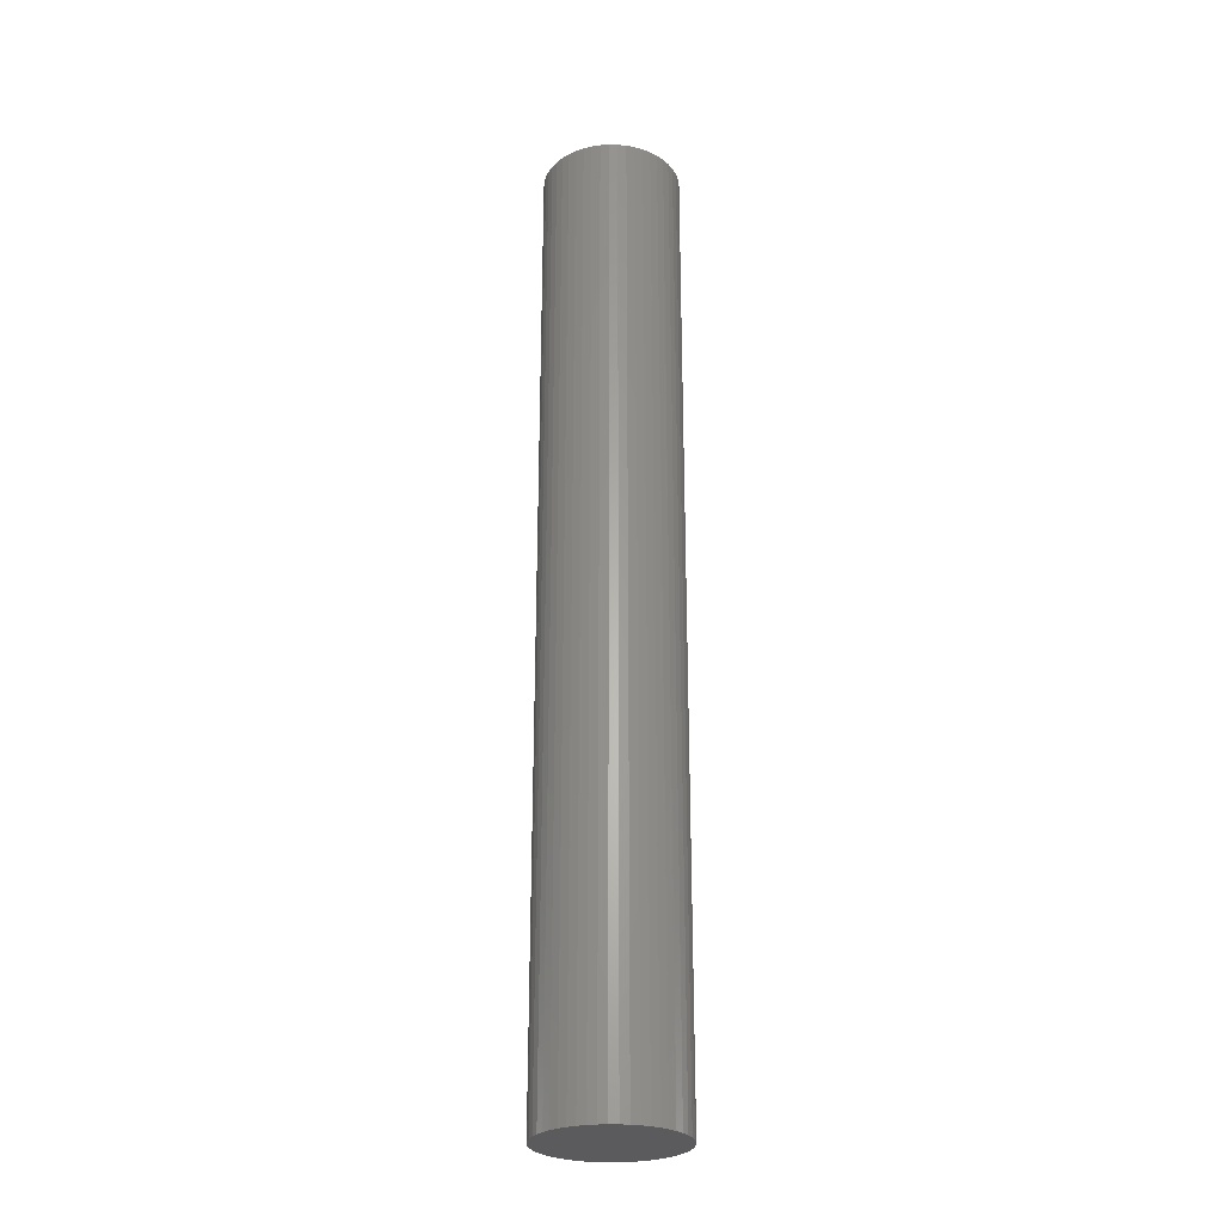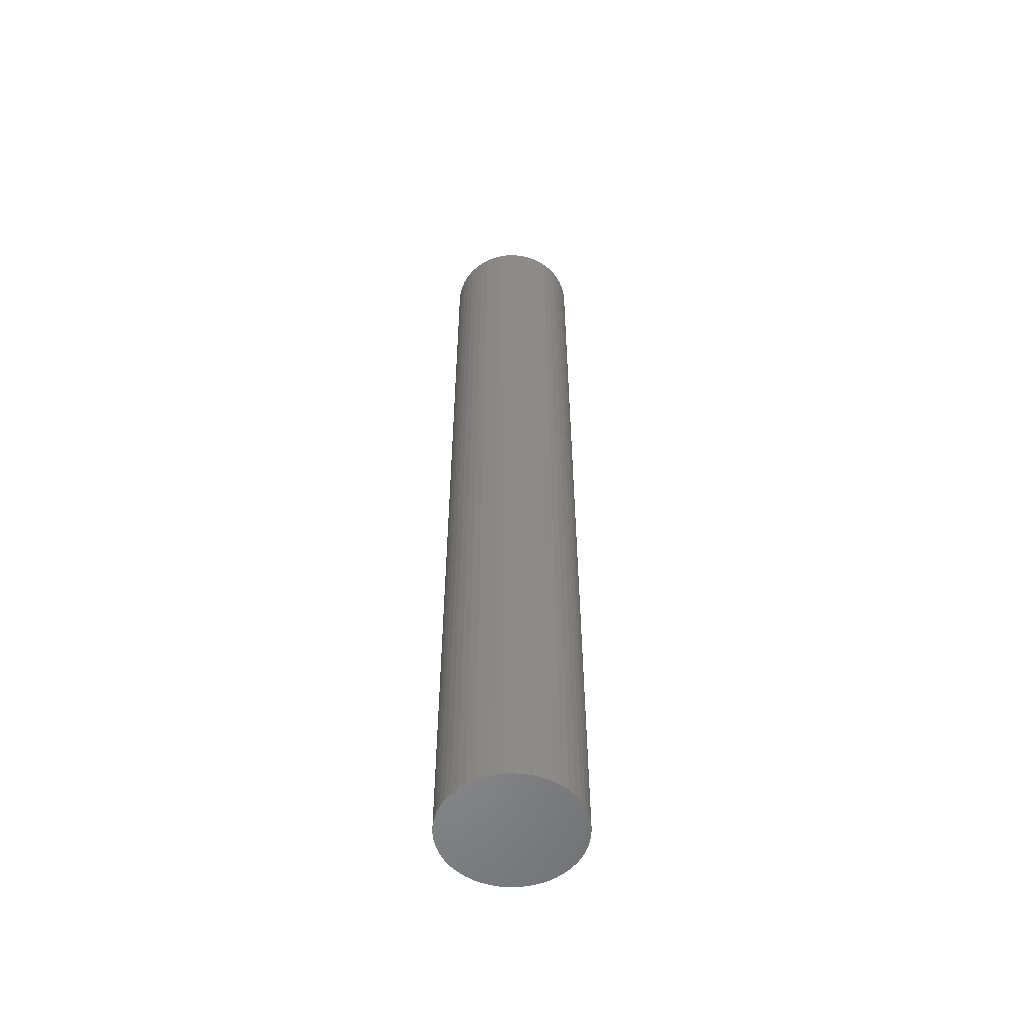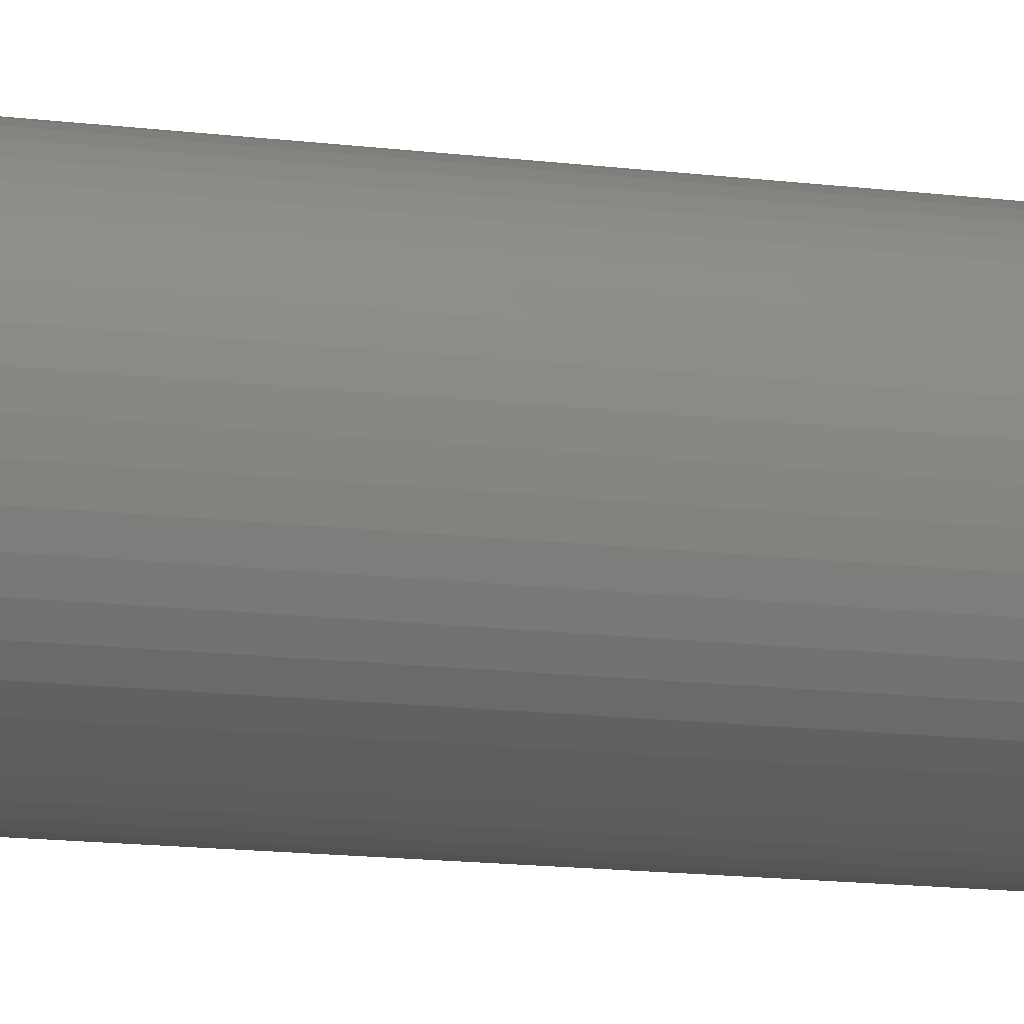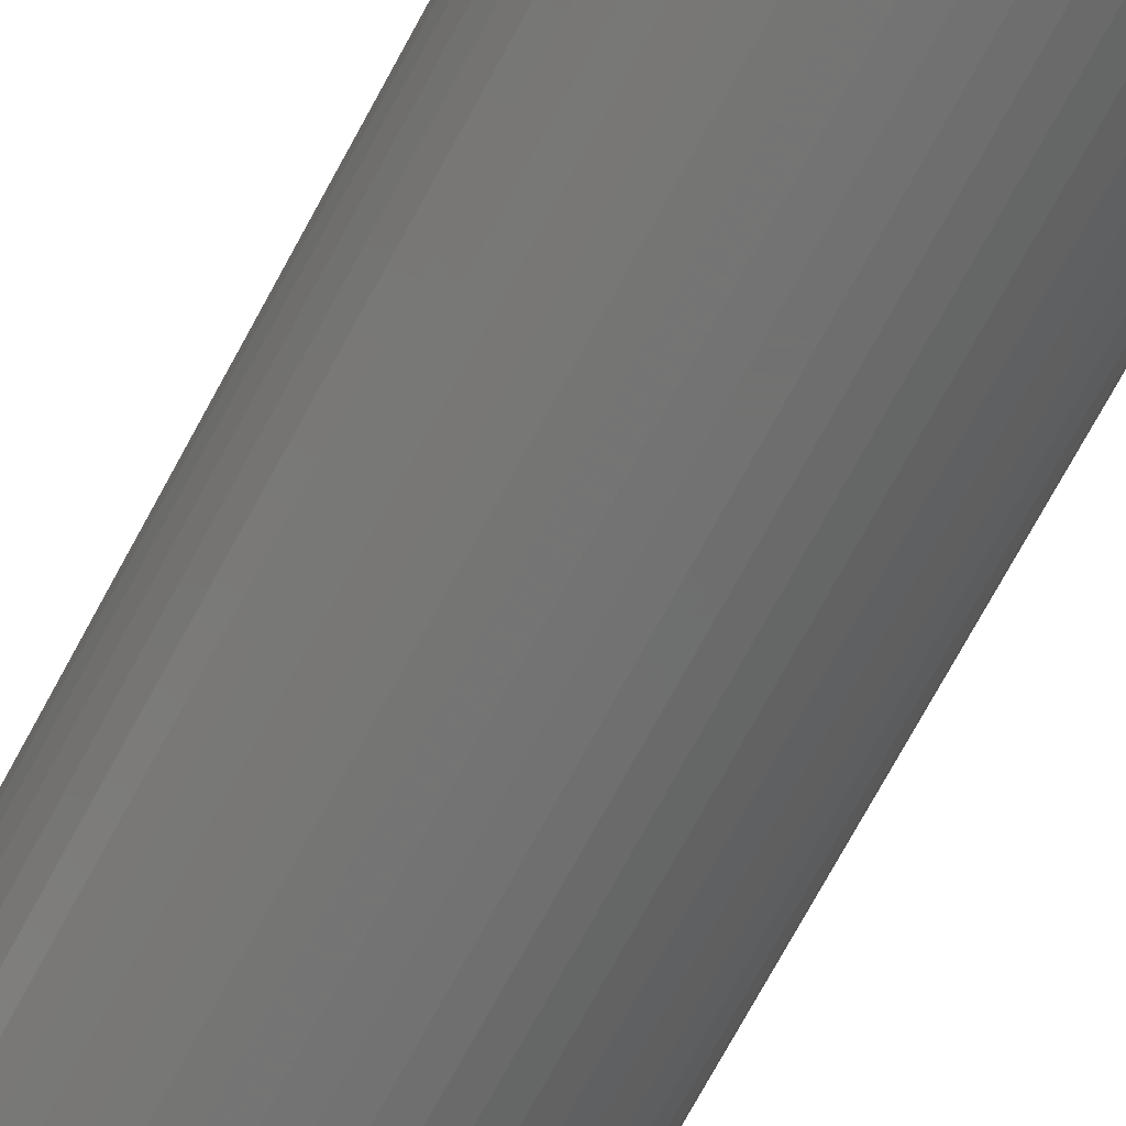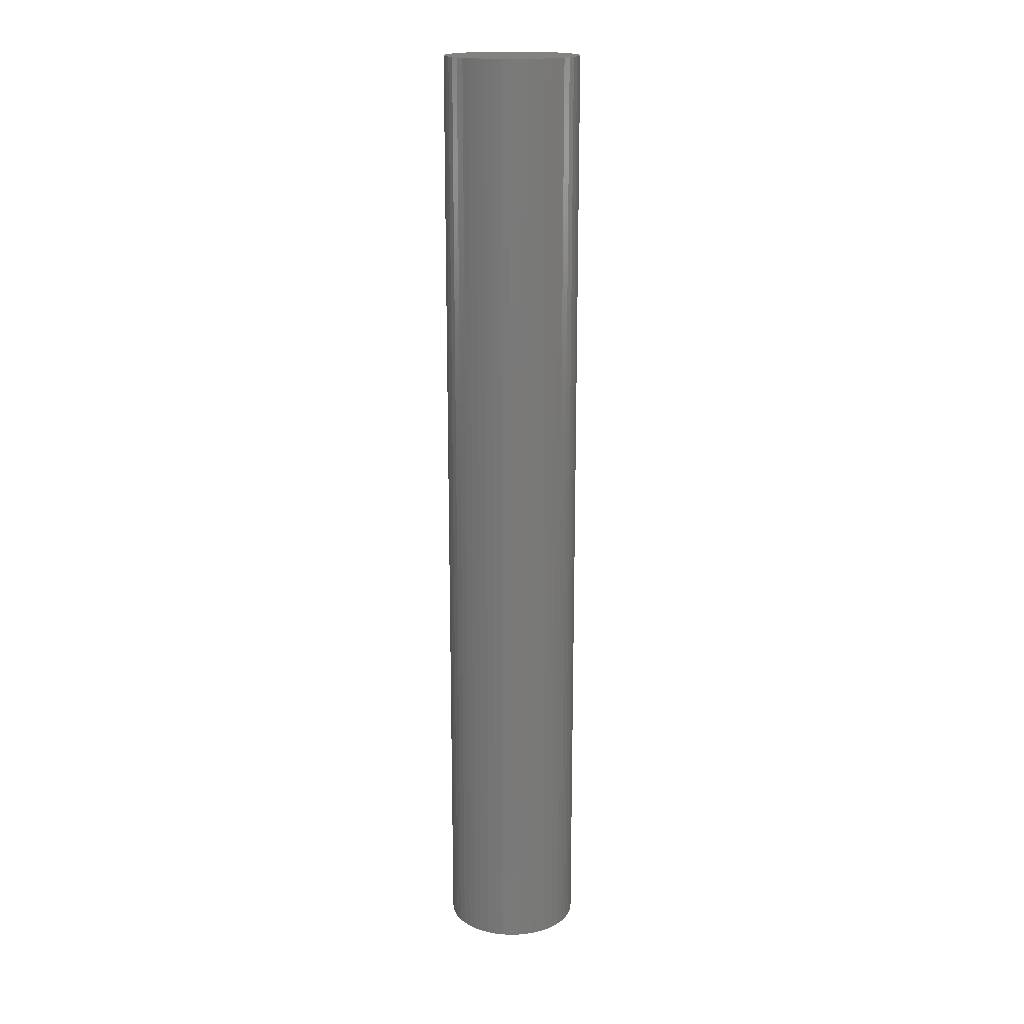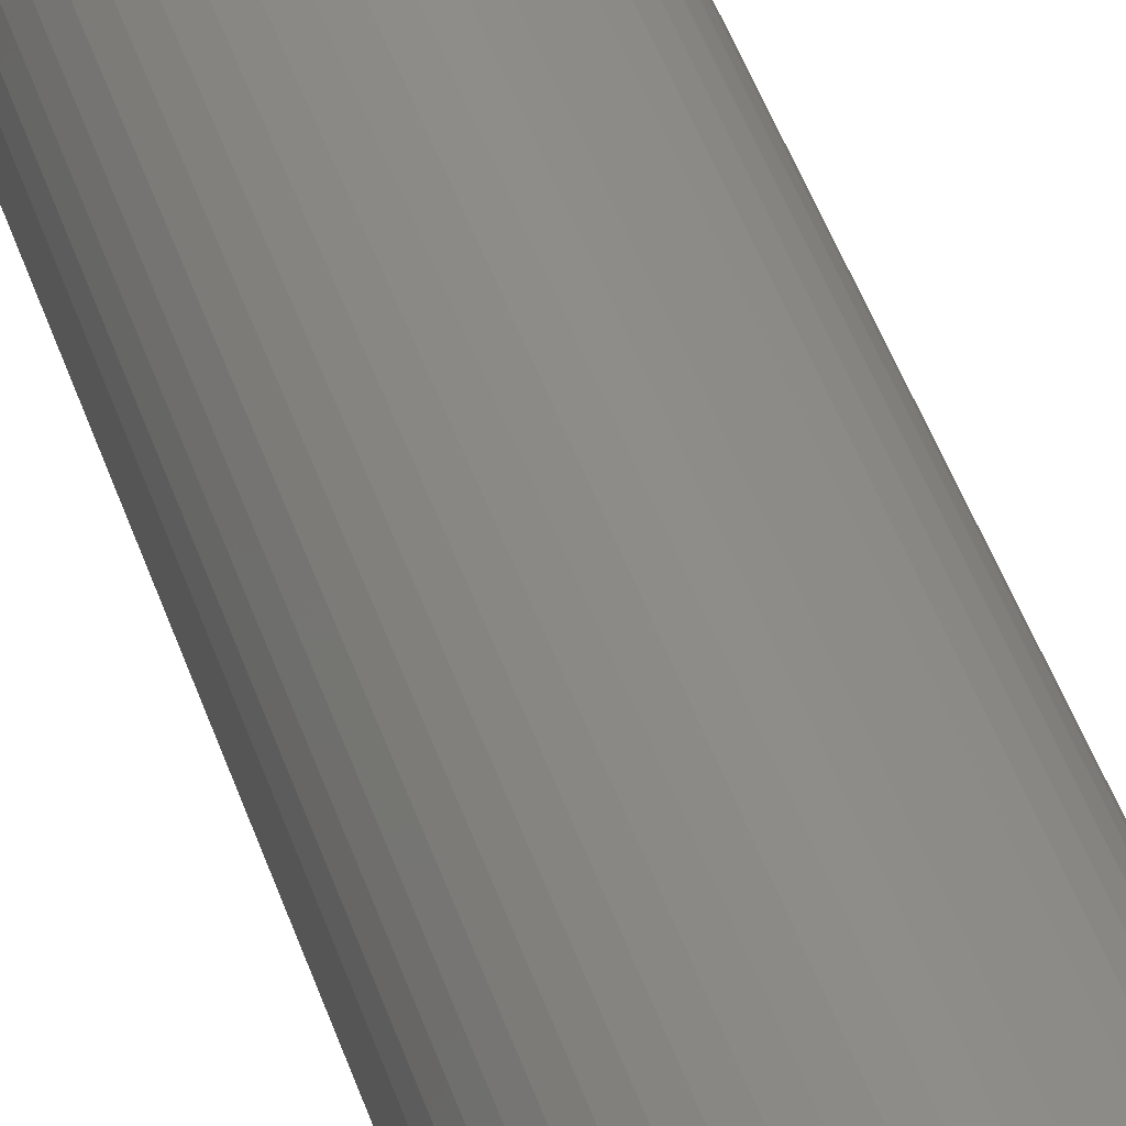
<metadata>
{"format":"stl","ext":"stl","renderer":"f3d","projection":"perspective","resolution":1024,"background":"white","views":[{"elev":-26.9,"azim":-59.1,"up":"+Z"},{"elev":-55.1,"azim":131.8,"up":"+Z"},{"elev":-9.4,"azim":67.4,"up":"+Y"},{"elev":-63.6,"azim":-26.9,"up":"+Y"},{"elev":17.7,"azim":34.2,"up":"+Z"},{"elev":38.6,"azim":-15.8,"up":"+Y"}]}
</metadata>
<code>
# stl→obj: 100 verts, 196 faces
v 2.85 0 20
v 2.828 0.3572 -20
v 2.828 0.3572 20
v 2.85 0 -20
v 2.76 0.7088 -20
v 2.76 0.7088 20
v 0.179 2.844 -20
v -0.179 2.844 20
v 0.179 2.844 20
v -0.179 2.844 -20
v 2.828 -0.3572 -20
v 2.76 -0.7088 -20
v 2.65 -1.049 -20
v 2.65 1.049 -20
v 2.497 -1.373 -20
v 2.497 1.373 -20
v 2.306 -1.675 -20
v 2.306 1.675 -20
v 2.078 -1.951 -20
v 2.078 1.951 -20
v 1.817 -2.196 -20
v 1.817 2.196 -20
v 1.527 -2.406 -20
v 1.527 2.406 -20
v 1.213 -2.579 -20
v 1.213 2.579 -20
v 0.8807 -2.711 -20
v 0.8807 2.711 -20
v 0.534 -2.8 -20
v 0.534 2.8 -20
v 0.179 -2.844 -20
v -0.179 -2.844 -20
v -0.534 -2.8 -20
v -0.534 2.8 -20
v -0.8807 -2.711 -20
v -0.8807 2.711 -20
v -1.213 -2.579 -20
v -1.213 2.579 -20
v -1.527 -2.406 -20
v -1.527 2.406 -20
v -1.817 -2.196 -20
v -1.817 2.196 -20
v -2.078 -1.951 -20
v -2.078 1.951 -20
v -2.306 -1.675 -20
v -2.306 1.675 -20
v -2.497 -1.373 -20
v -2.497 1.373 -20
v -2.65 -1.049 -20
v -2.65 1.049 -20
v -2.76 -0.7088 -20
v -2.76 0.7088 -20
v -2.828 -0.3572 -20
v -2.828 0.3572 -20
v -2.85 0 -20
v 2.078 -1.951 20
v 1.817 -2.196 20
v -2.078 1.951 20
v -1.817 2.196 20
v -1.213 2.579 20
v -0.8807 2.711 20
v 2.65 1.049 20
v 2.497 1.373 20
v 0.8807 2.711 20
v 1.213 2.579 20
v 0.534 2.8 20
v 1.527 2.406 20
v 1.817 2.196 20
v -2.497 1.373 20
v -2.65 1.049 20
v -2.76 0.7088 20
v 2.828 -0.3572 20
v 2.76 -0.7088 20
v 2.65 -1.049 20
v 2.497 -1.373 20
v 2.306 1.675 20
v 2.306 -1.675 20
v 2.078 1.951 20
v 1.527 -2.406 20
v 1.213 -2.579 20
v 0.8807 -2.711 20
v 0.534 -2.8 20
v 0.179 -2.844 20
v -0.179 -2.844 20
v -0.534 2.8 20
v -0.534 -2.8 20
v -0.8807 -2.711 20
v -1.213 -2.579 20
v -1.527 2.406 20
v -1.527 -2.406 20
v -1.817 -2.196 20
v -2.078 -1.951 20
v -2.306 1.675 20
v -2.306 -1.675 20
v -2.497 -1.373 20
v -2.65 -1.049 20
v -2.76 -0.7088 20
v -2.828 0.3572 20
v -2.828 -0.3572 20
v -2.85 0 20
f 1 2 3
f 2 1 4
f 3 5 6
f 5 3 2
f 7 8 9
f 8 7 10
f 11 2 4
f 12 2 11
f 12 5 2
f 13 5 12
f 13 14 5
f 15 14 13
f 15 16 14
f 17 16 15
f 17 18 16
f 19 18 17
f 19 20 18
f 21 20 19
f 21 22 20
f 23 22 21
f 23 24 22
f 25 24 23
f 25 26 24
f 27 26 25
f 27 28 26
f 29 28 27
f 29 30 28
f 31 30 29
f 31 7 30
f 32 7 31
f 32 10 7
f 33 10 32
f 33 34 10
f 35 34 33
f 35 36 34
f 37 36 35
f 37 38 36
f 39 38 37
f 39 40 38
f 41 40 39
f 41 42 40
f 43 42 41
f 43 44 42
f 45 44 43
f 45 46 44
f 47 46 45
f 47 48 46
f 49 48 47
f 49 50 48
f 51 50 49
f 51 52 50
f 53 52 51
f 53 54 52
f 54 53 55
f 21 56 57
f 56 21 19
f 42 58 59
f 58 42 44
f 36 60 61
f 60 36 38
f 62 16 63
f 16 62 14
f 26 64 65
f 64 26 28
f 28 66 64
f 66 28 30
f 22 67 68
f 67 22 24
f 50 69 48
f 69 50 70
f 52 70 50
f 70 52 71
f 3 72 1
f 6 72 3
f 6 73 72
f 62 73 6
f 62 74 73
f 63 74 62
f 63 75 74
f 76 75 63
f 76 77 75
f 78 77 76
f 78 56 77
f 68 56 78
f 68 57 56
f 67 57 68
f 67 79 57
f 65 79 67
f 65 80 79
f 64 80 65
f 64 81 80
f 66 81 64
f 66 82 81
f 9 82 66
f 9 83 82
f 8 83 9
f 8 84 83
f 85 84 8
f 85 86 84
f 61 86 85
f 61 87 86
f 60 87 61
f 60 88 87
f 89 88 60
f 89 90 88
f 59 90 89
f 59 91 90
f 58 91 59
f 58 92 91
f 93 92 58
f 93 94 92
f 69 94 93
f 69 95 94
f 70 95 69
f 70 96 95
f 71 96 70
f 71 97 96
f 98 97 71
f 98 99 97
f 99 98 100
f 10 85 8
f 85 10 34
f 27 80 81
f 80 27 25
f 20 68 78
f 68 20 22
f 63 18 76
f 18 63 16
f 48 93 46
f 93 48 69
f 46 58 44
f 58 46 93
f 38 89 60
f 89 38 40
f 72 4 1
f 4 72 11
f 77 15 75
f 15 77 17
f 73 11 72
f 11 73 12
f 43 91 92
f 91 43 41
f 49 97 51
f 97 49 96
f 45 95 47
f 95 45 94
f 32 83 84
f 83 32 31
f 25 79 80
f 79 25 23
f 6 14 62
f 14 6 5
f 76 20 78
f 20 76 18
f 30 9 66
f 9 30 7
f 24 65 67
f 65 24 26
f 54 71 52
f 71 54 98
f 55 98 54
f 98 55 100
f 40 59 89
f 59 40 42
f 34 61 85
f 61 34 36
f 56 17 77
f 17 56 19
f 75 13 74
f 13 75 15
f 37 87 88
f 87 37 35
f 47 96 49
f 96 47 95
f 43 94 45
f 94 43 92
f 53 100 55
f 100 53 99
f 29 81 82
f 81 29 27
f 31 82 83
f 82 31 29
f 74 12 73
f 12 74 13
f 33 84 86
f 84 33 32
f 35 86 87
f 86 35 33
f 51 99 53
f 99 51 97
f 23 57 79
f 57 23 21
f 39 88 90
f 88 39 37
f 41 90 91
f 90 41 39

</code>
